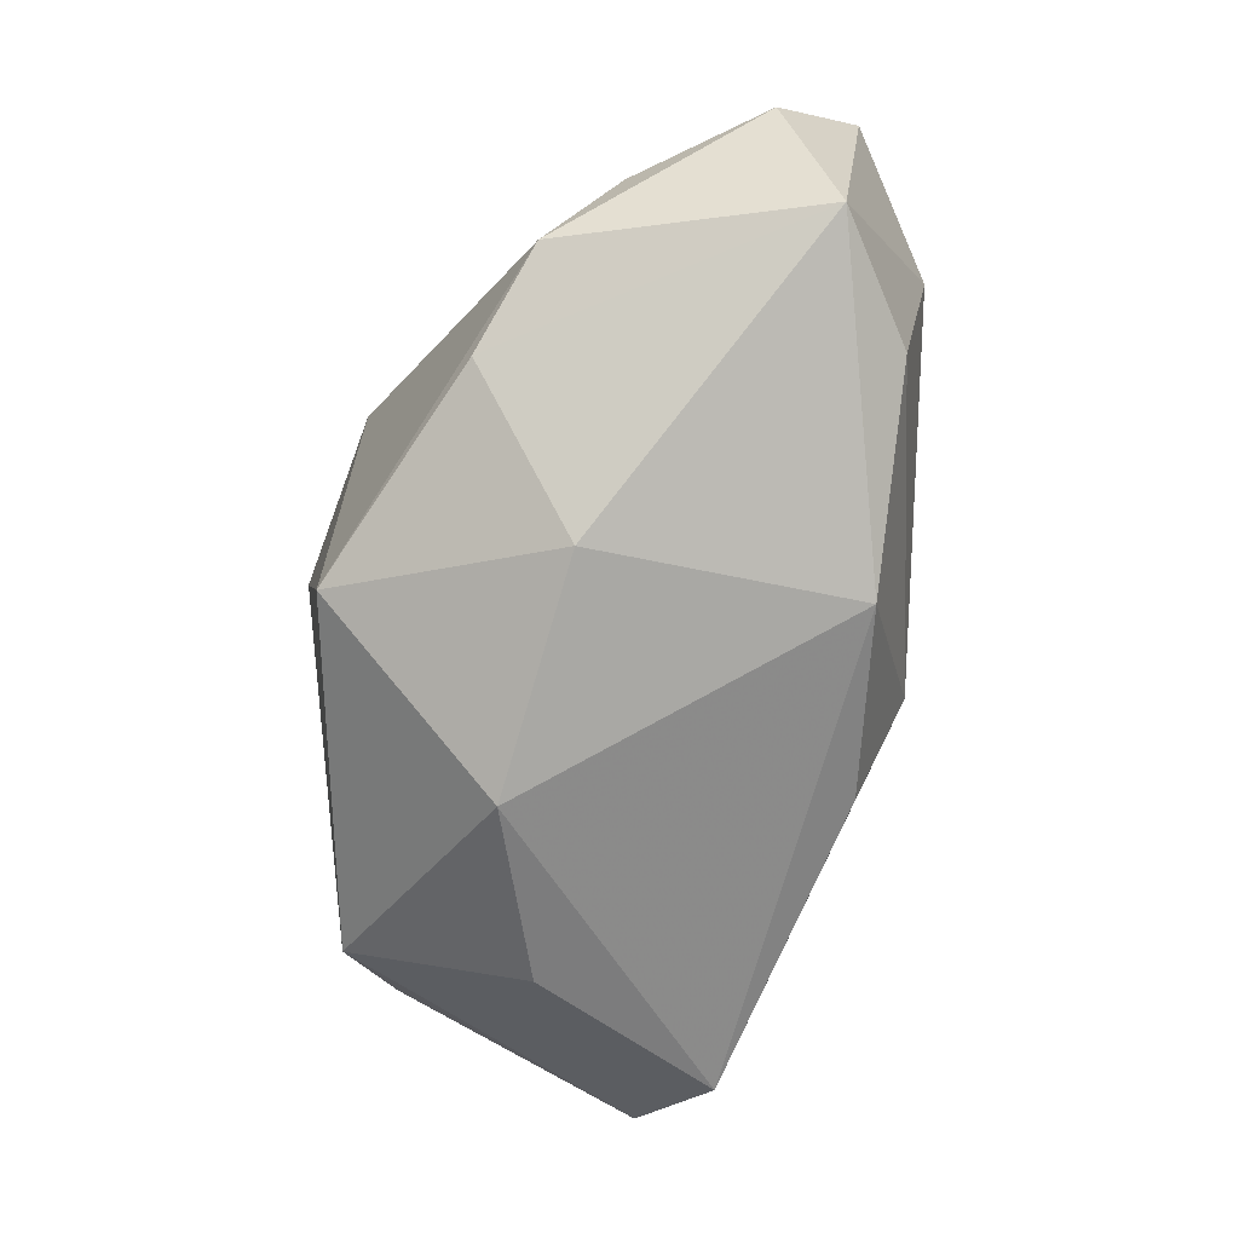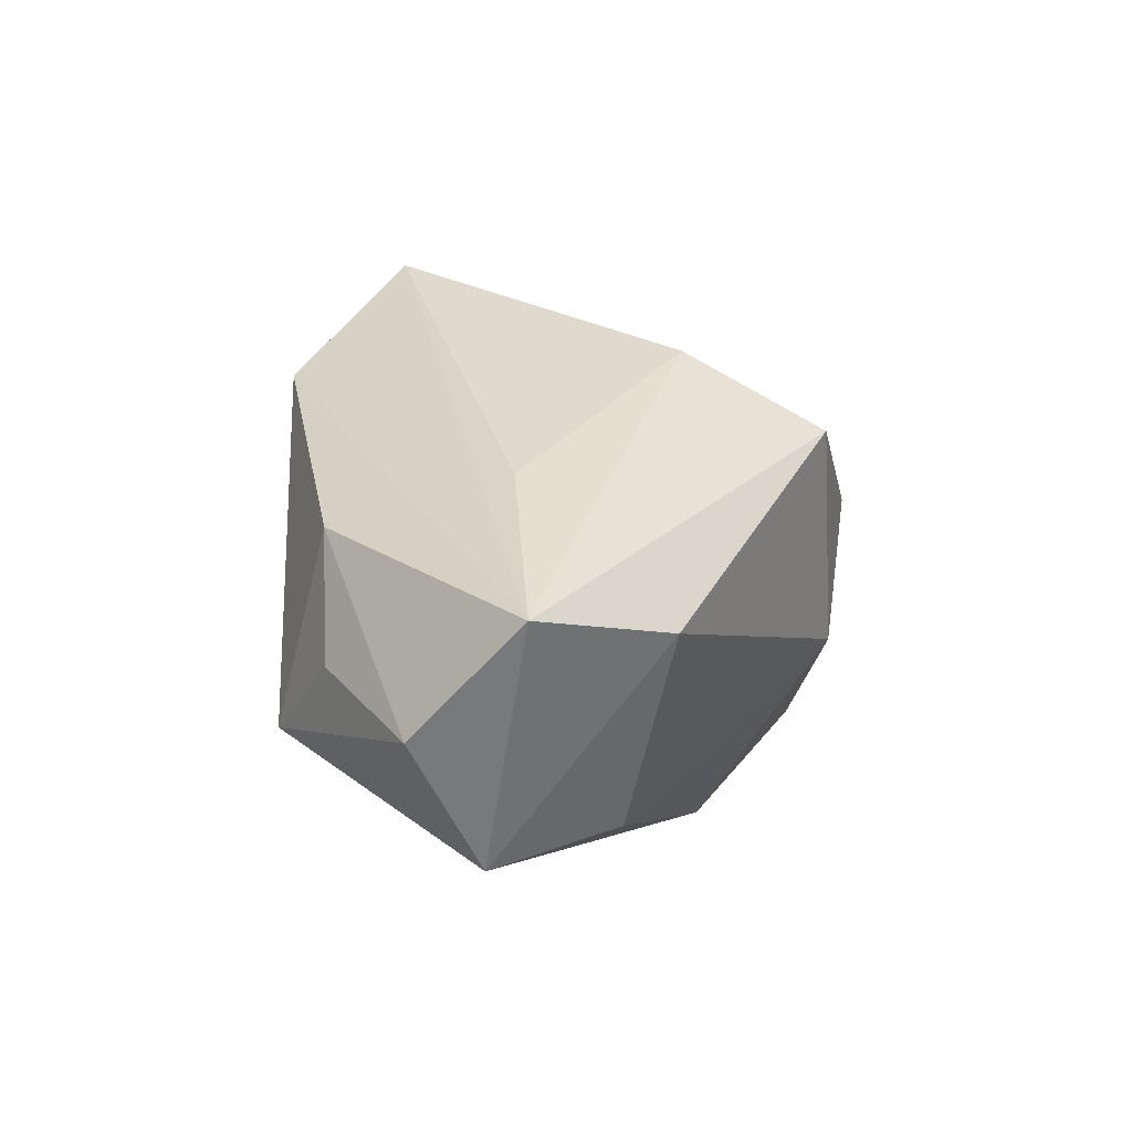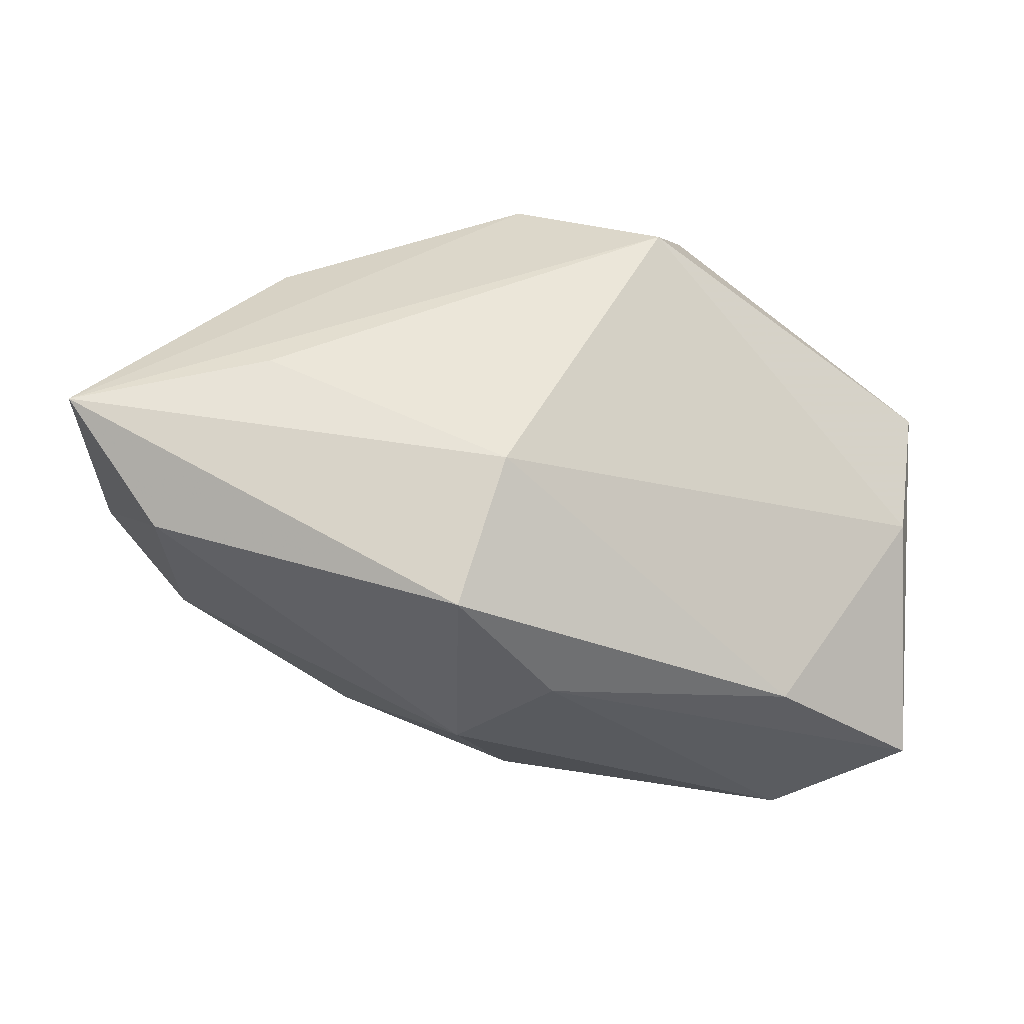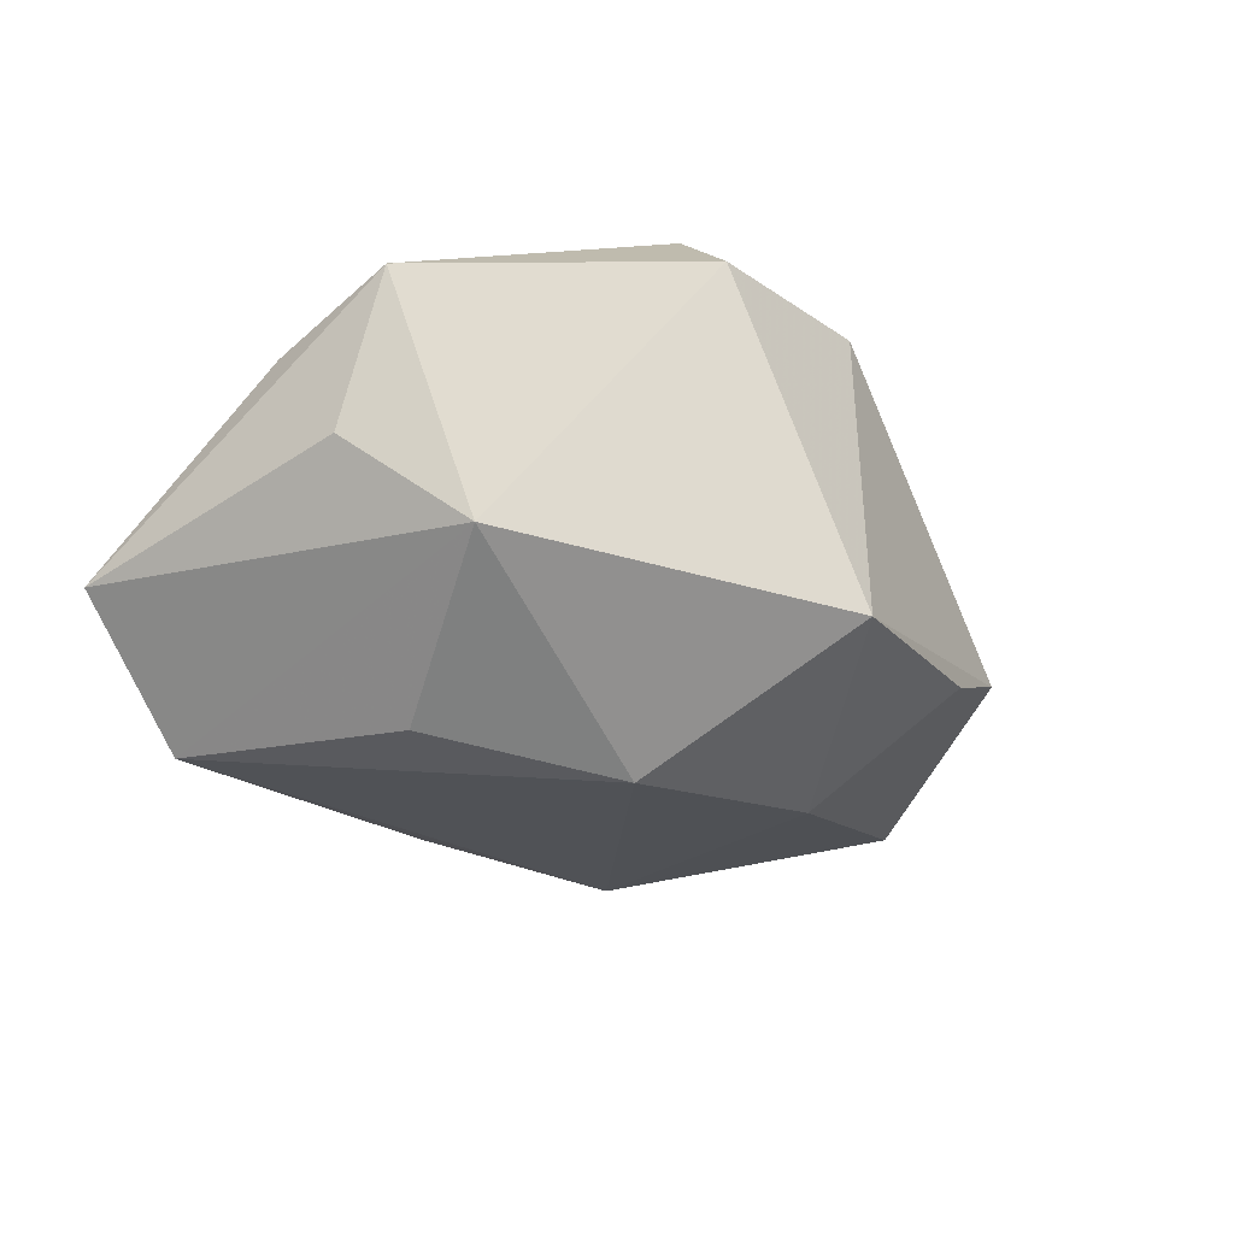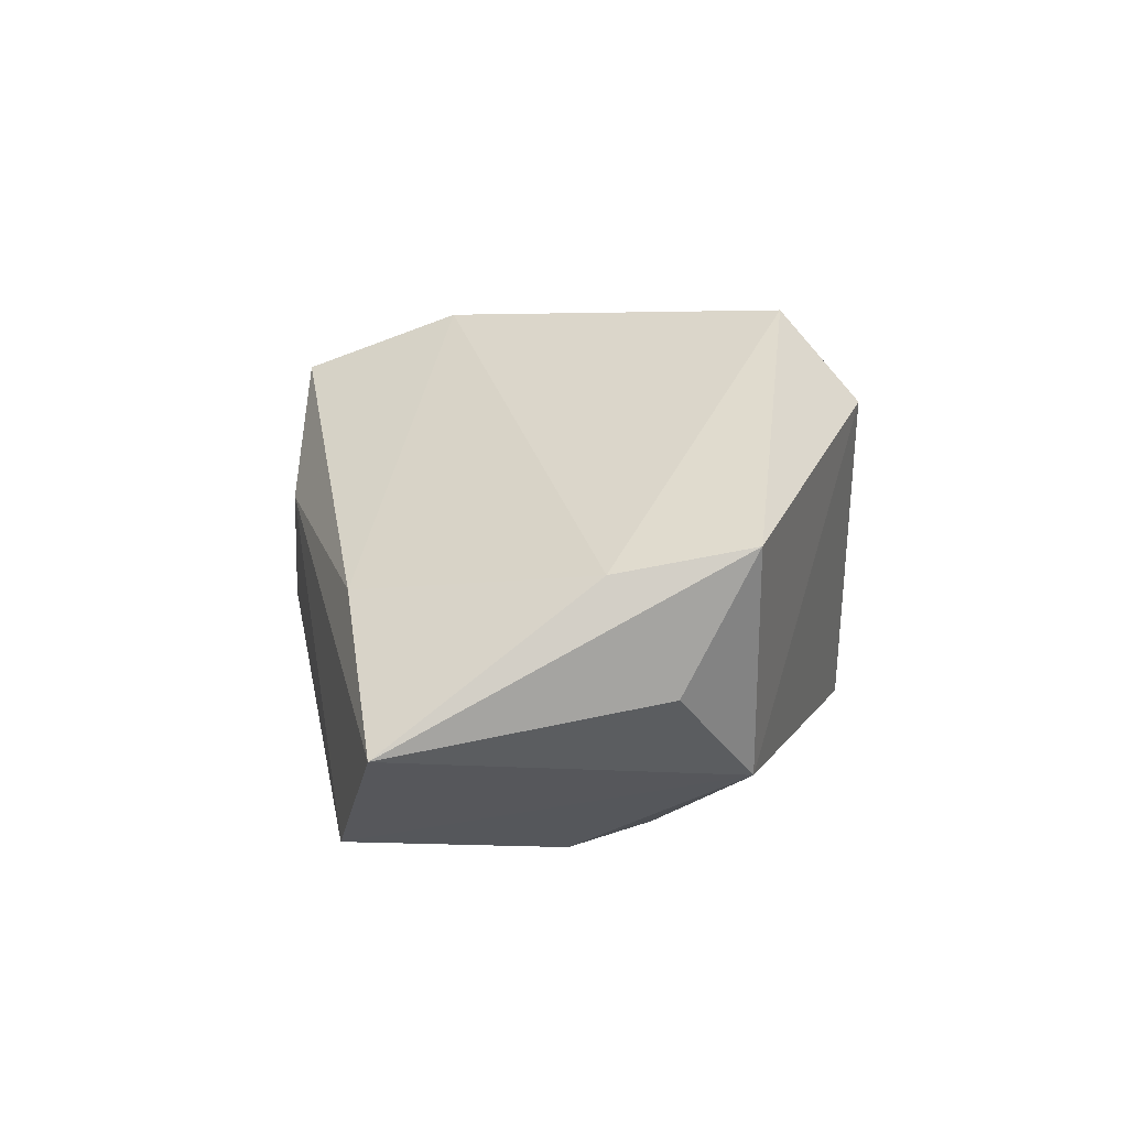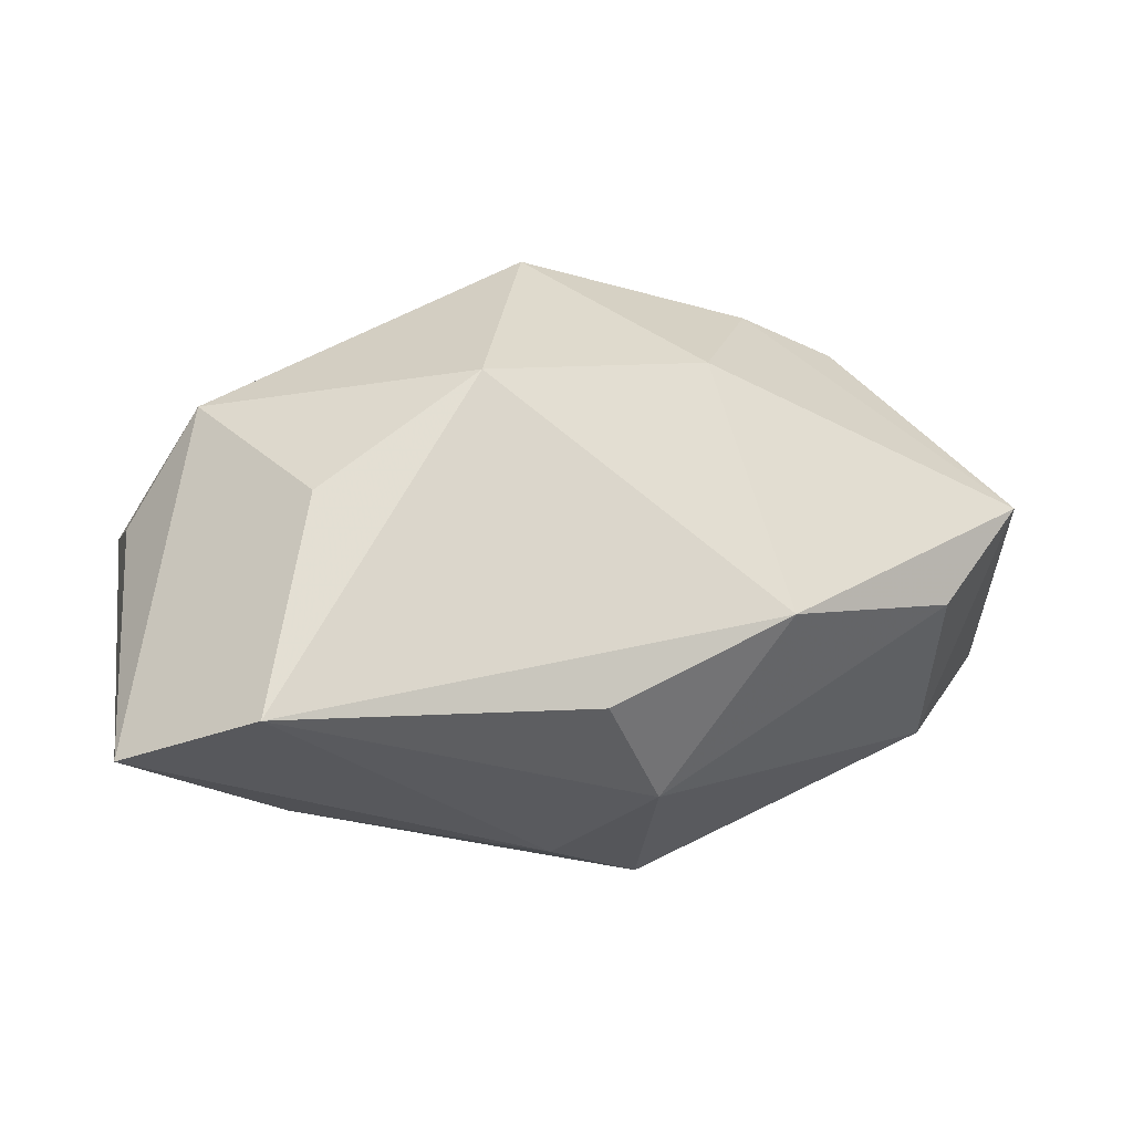
<metadata>
{"format":"obj","ext":"obj","renderer":"f3d","projection":"perspective","resolution":1024,"background":"white","views":[{"elev":-60.1,"azim":-122.5,"up":"+Z"},{"elev":32.0,"azim":-89.4,"up":"+Z"},{"elev":54.8,"azim":-5.9,"up":"+Z"},{"elev":-36.3,"azim":119.7,"up":"+Z"},{"elev":4.1,"azim":74.8,"up":"+Z"},{"elev":-28.6,"azim":177.7,"up":"+Y"}]}
</metadata>
<code>
v 0.04015 -0.001698 -0.009348
v 0.0245 -0.02582 -0.001194
v -0.01785 0.02495 -0.00716
v 0.02525 -0.02671 -0.02235
v -0.02725 0.02458 -0.001356
v -0.02249 0.02008 0.01624
v -0.03238 0.01942 0.008624
v 0.007776 0.006162 -0.02538
v 0.004294 0.02623 -0.01392
v -0.04398 0.005871 -0.0035
v 0.02201 -0.005994 -0.02453
v 0.01983 0.02195 0.01455
v 0.04018 -0.007844 0.0008426
v 0.01618 0.01567 0.02292
v 0.002772 0.02543 0.01762
v 0.0006034 -0.02671 0.005699
v 0.03353 0.007037 -0.01685
v 0.03835 -0.02671 -0.01356
v -0.03628 -0.005498 -0.004817
v -0.04403 0.00215 0.021
v -0.002246 -0.01081 0.02292
v -0.008786 -0.02518 -0.004104
v -0.008095 -0.02369 0.01792
v -0.0241 0.003764 0.02243
v -0.02023 -0.01262 -0.01594
v -0.0129 0.01177 -0.01881
v -0.04425 0.01196 0.009575
v -0.03656 -0.009691 0.01493
v 0.04305 0.004203 0.003111
v -0.003661 -0.02217 -0.0162
f 14 24 21
f 26 9 8
f 17 9 12
f 8 9 17
f 4 17 18
f 27 5 10
f 9 26 3
f 3 5 9
f 26 10 3
f 3 10 5
f 29 17 12
f 12 14 29
f 15 14 12
f 12 9 15
f 5 6 15
f 9 5 15
f 7 5 27
f 27 6 7
f 7 6 5
f 16 23 22
f 16 4 18
f 22 4 16
f 21 24 20
f 20 23 21
f 20 6 27
f 27 10 20
f 20 15 6
f 24 14 20
f 14 15 20
f 8 17 11
f 11 4 8
f 17 4 11
f 25 26 8
f 8 4 25
f 25 10 26
f 18 17 1
f 1 29 18
f 17 29 1
f 18 29 13
f 13 14 21
f 13 29 14
f 2 16 18
f 23 16 2
f 18 13 2
f 21 23 2
f 2 13 21
f 22 23 28
f 23 20 28
f 28 20 10
f 30 4 22
f 22 25 30
f 30 25 4
f 19 25 22
f 22 28 19
f 10 25 19
f 19 28 10

</code>
